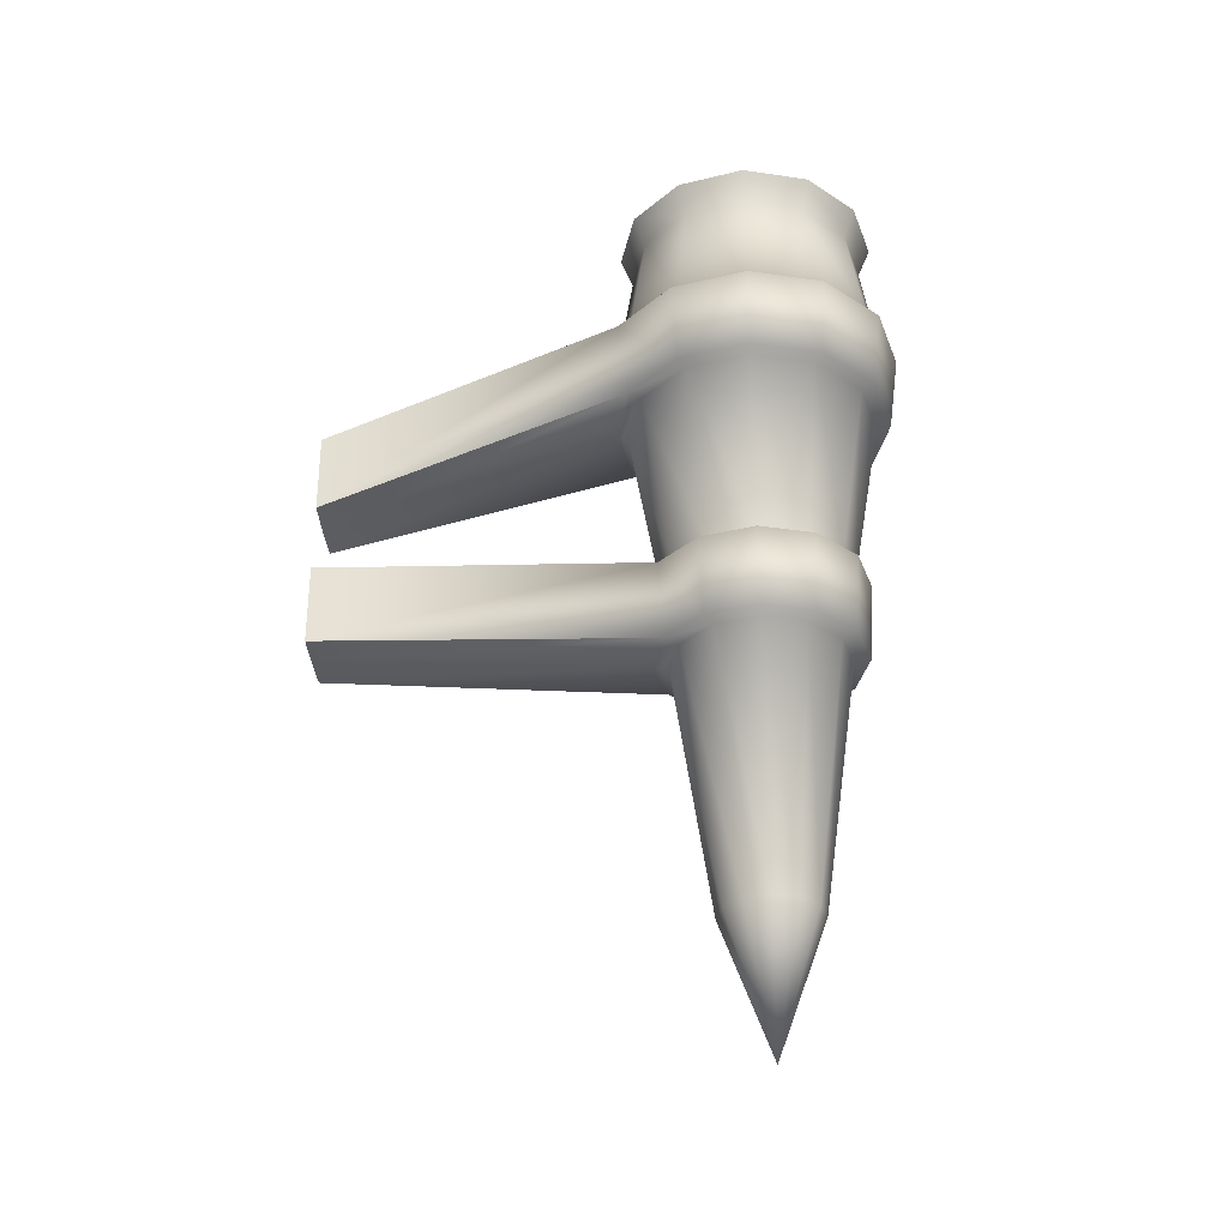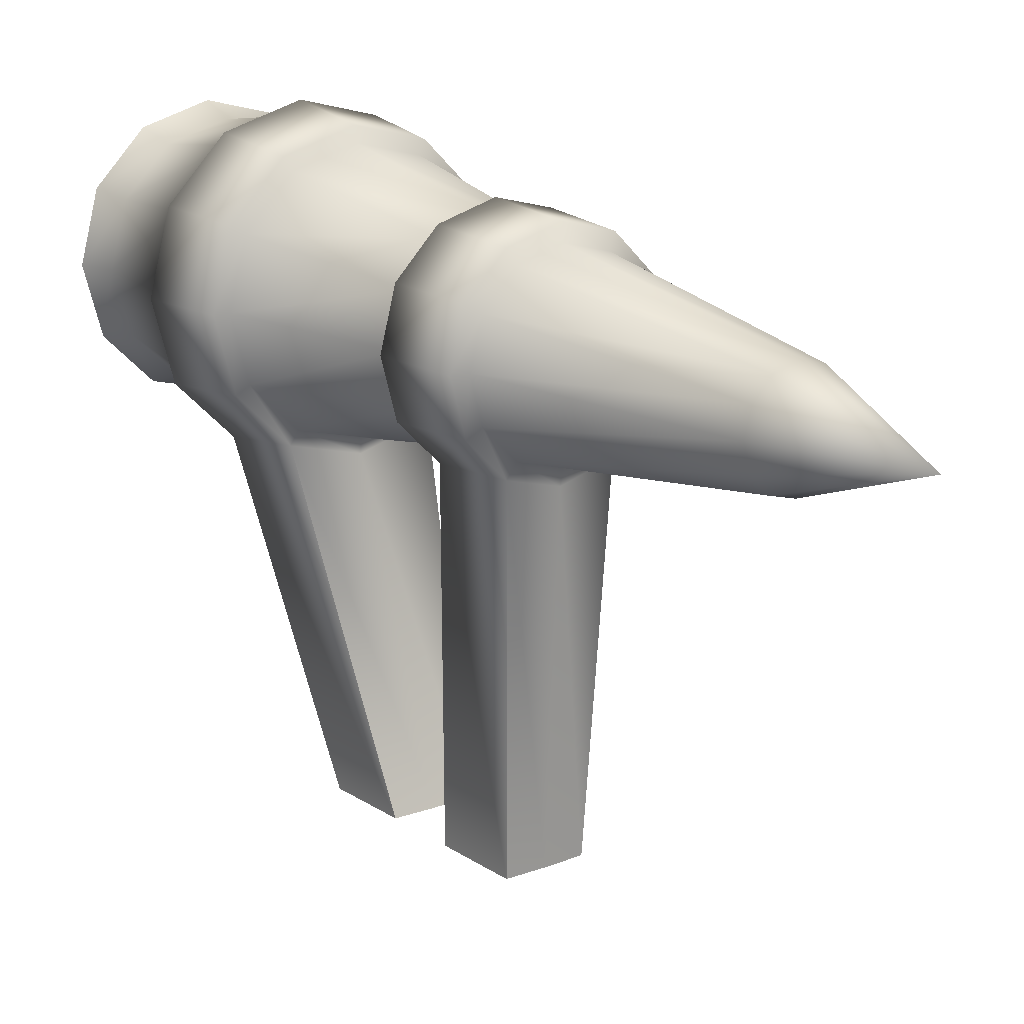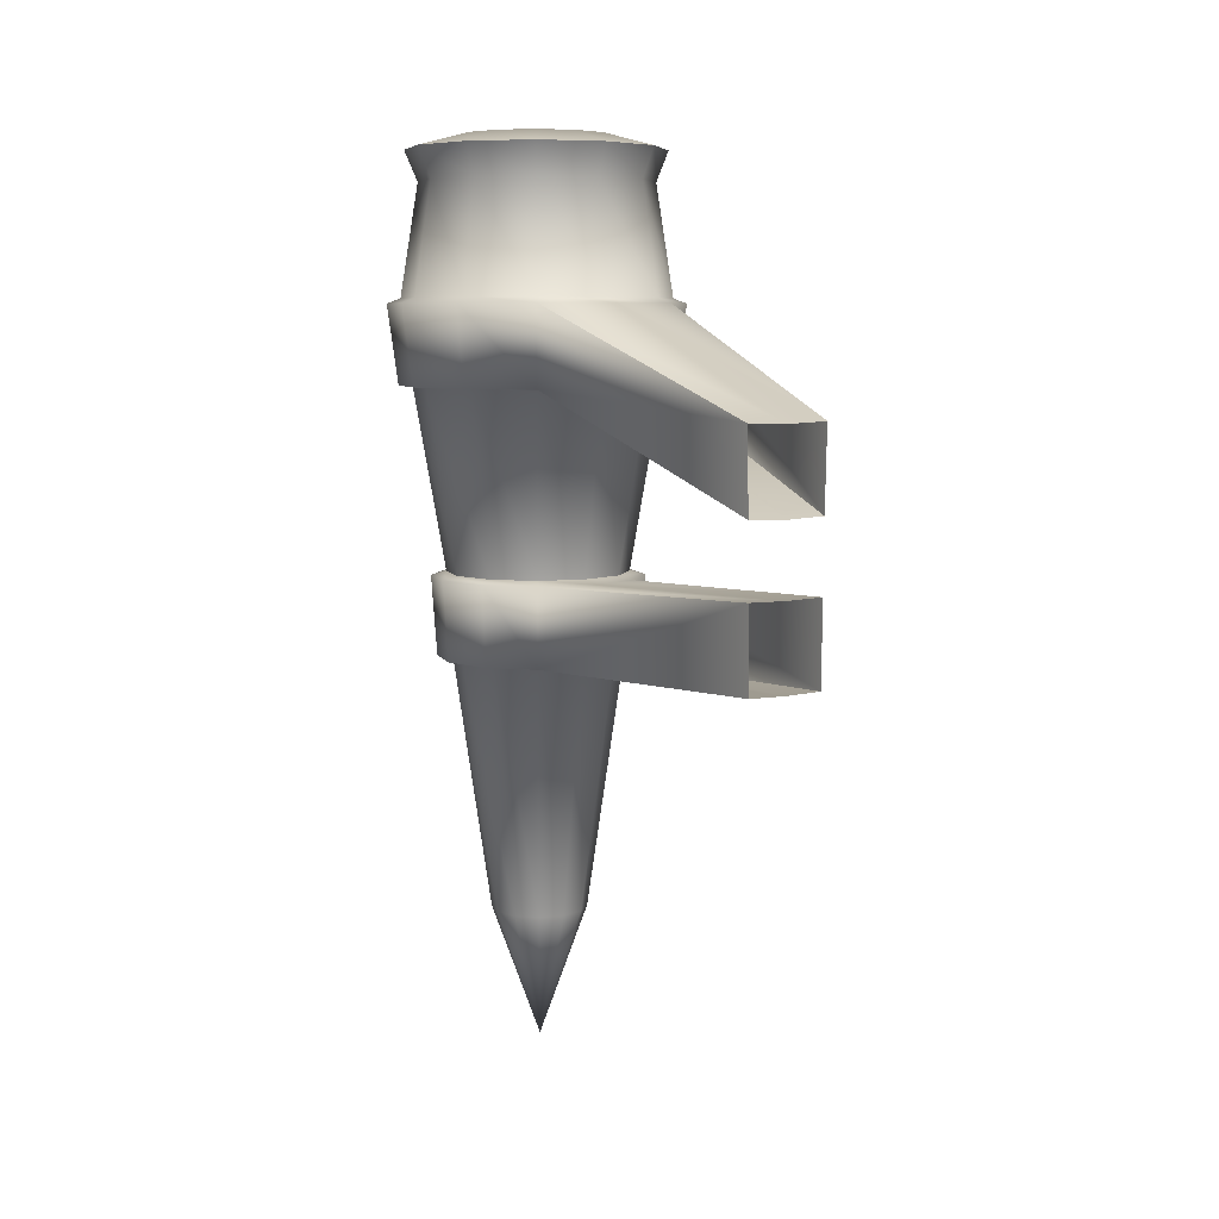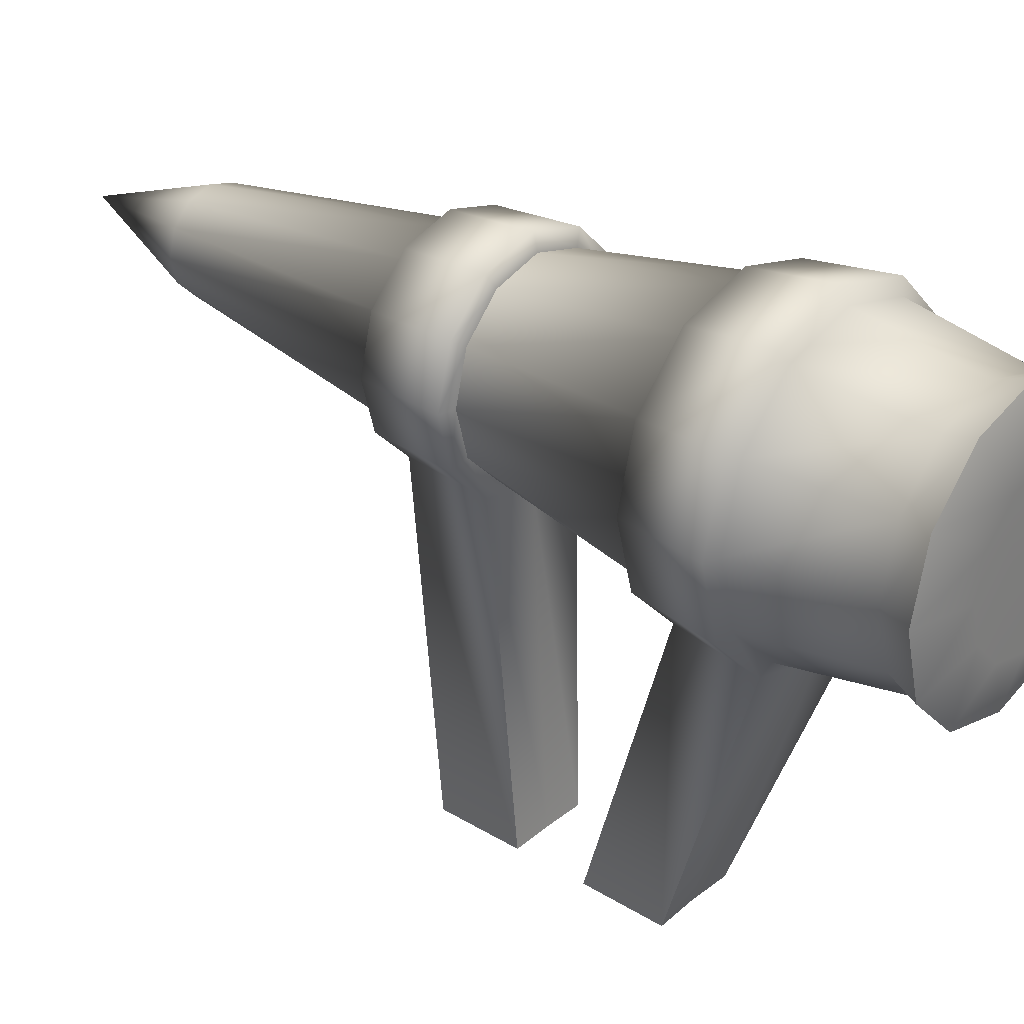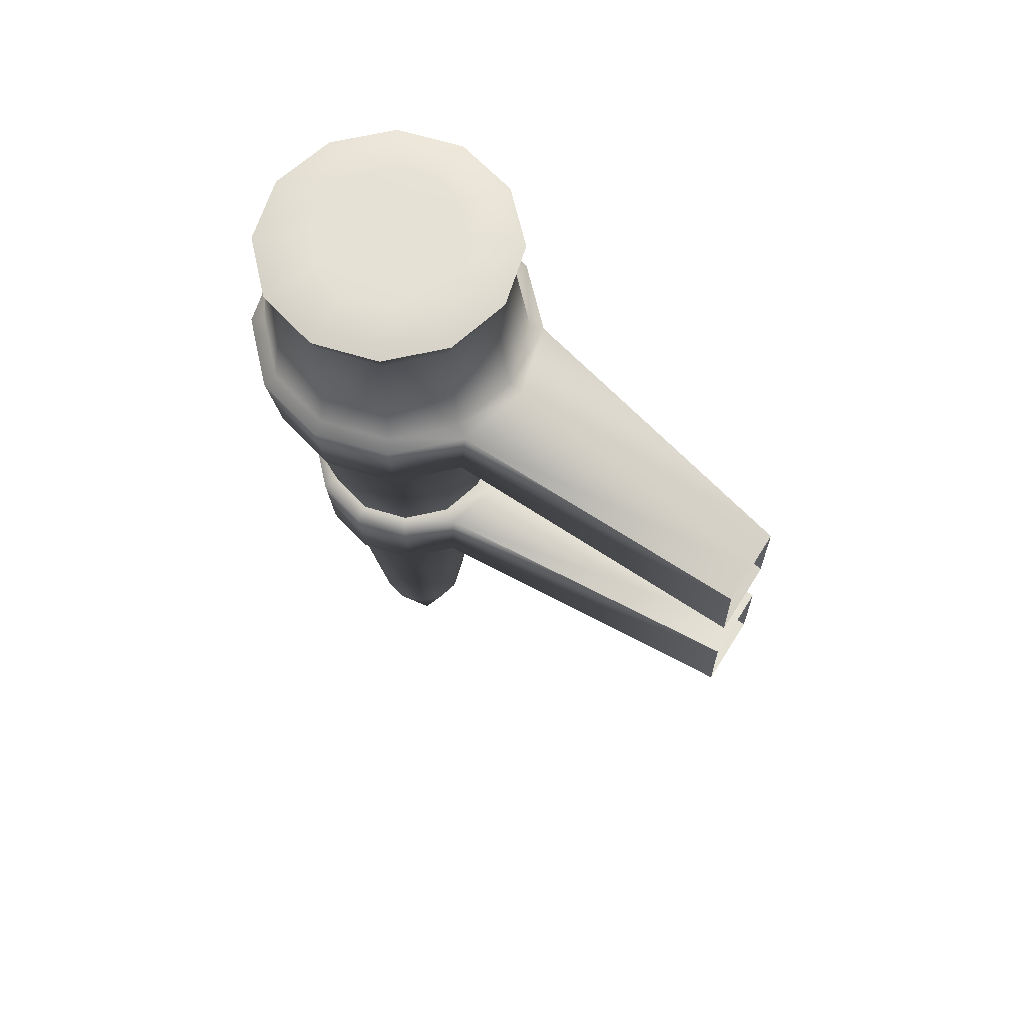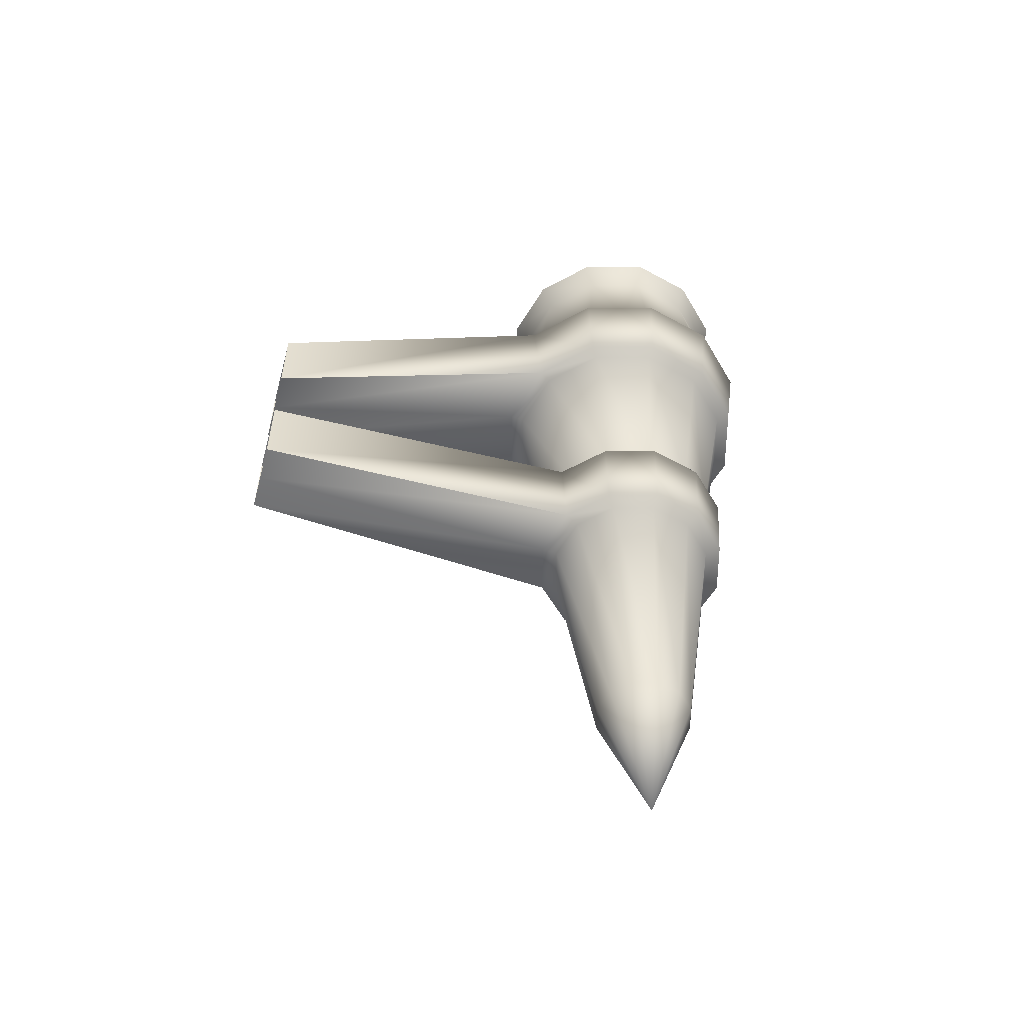
<metadata>
{"format":"obj","ext":"obj","renderer":"f3d","projection":"perspective","resolution":1024,"background":"white","views":[{"elev":-32.8,"azim":-86.4,"up":"+Y"},{"elev":17.2,"azim":-37.1,"up":"+Z"},{"elev":7.2,"azim":148.5,"up":"+Y"},{"elev":30.4,"azim":130.3,"up":"+Z"},{"elev":64.6,"azim":122.1,"up":"+Y"},{"elev":-56.1,"azim":-105.1,"up":"+Y"}]}
</metadata>
<code>
v  67.47 19.17 58.72
v  67.06 17.86 58.48
v  67.54 19.17 58.48
v  67.06 19.17 58.01
v  66.83 19.17 58.07
v  66.7 26.71 57.85
v  67.06 26.54 58.48
v  67.06 26.71 57.75
v  67.47 19.17 58.25
v  66.65 19.17 58.25
v  66.43 26.71 58.12
v  67.3 19.17 58.07
v  66.59 19.17 58.48
v  66.33 26.71 58.48
v  66.65 19.17 58.72
v  66.43 26.71 58.85
v  67.79 26.71 58.48
v  67.7 26.71 58.85
v  66.83 19.17 58.89
v  66.7 26.71 59.12
v  67.7 26.71 58.12
v  67.06 19.17 58.96
v  67.06 26.71 59.22
v  67.43 26.71 57.85
v  67.3 19.17 58.89
v  67.43 26.71 59.12
v  67.9 21.67 58.48
v  67.79 21.67 58.9
v  66.64 21.67 57.76
v  67.06 21.67 57.64
v  67.79 21.67 58.06
v  66.34 21.67 58.06
v  67.48 21.67 57.76
v  66.22 21.67 58.48
v  67.06 25.16 57.17
v  67.06 26.27 57.34
v  67.63 26.27 57.49
v  67.72 25.16 57.34
v  66.34 21.67 58.9
v  66.64 21.67 59.21
v  67.06 21.69 59.48
v  67.06 22.49 59.53
v  66.54 22.49 59.39
v  66.57 21.69 59.34
v  67.48 21.67 59.21
v  67.06 21.67 59.32
v  68.06 21.69 58.48
v  68.11 22.49 58.48
v  67.97 22.49 59.01
v  67.92 21.69 58.98
v  67.7 26.57 57.39
v  68.16 26.57 57.85
v  68.05 26.27 57.91
v  67.92 21.69 57.99
v  67.97 22.49 57.96
v  66.2 21.69 57.99
v  66.16 22.49 57.96
v  66.54 22.49 57.58
v  66.57 21.69 57.62
v  67.56 21.69 57.62
v  67.59 22.49 57.58
v  66.07 21.69 58.48
v  66.01 22.49 58.48
v  66.2 21.69 58.98
v  66.16 22.49 59.01
v  67.56 21.69 59.34
v  67.59 22.49 59.39
v  67.63 26.27 59.47
v  67.7 26.57 59.58
v  67.06 26.57 59.75
v  67.06 26.27 59.63
v  67.06 25.16 59.8
v  66.49 26.27 59.47
v  66.41 25.16 59.62
v  68.38 25.16 58.48
v  68.2 26.27 58.48
v  68.05 26.27 59.05
v  68.2 25.16 59.14
v  66.41 25.16 57.34
v  66.49 26.27 57.49
v  68.2 25.16 57.83
v  65.92 25.16 57.83
v  66.07 26.27 57.91
v  65.75 25.16 58.48
v  65.92 26.27 58.48
v  65.92 25.16 59.14
v  66.07 26.27 59.05
v  67.72 25.16 59.62
v  67.06 24.33 59.83
v  67.06 25.11 59.93
v  66.34 25.11 59.74
v  66.39 24.33 59.65
v  68.41 24.33 58.48
v  68.51 25.11 58.48
v  68.32 25.11 59.21
v  68.23 24.33 59.16
v  67.06 26.57 57.22
v  68.23 24.33 57.81
v  68.32 25.11 57.76
v  65.9 24.33 57.81
v  65.81 25.11 57.76
v  66.34 25.11 57.23
v  66.39 24.33 57.32
v  67.73 24.33 57.32
v  67.79 25.11 57.23
v  65.72 24.33 58.48
v  65.62 25.11 58.48
v  65.9 24.33 59.16
v  65.81 25.11 59.21
v  67.73 24.33 59.65
v  67.79 25.11 59.74
v  67.67 24.32 57.44
v  67.51 22.52 57.71
v  67.06 22.52 57.59
v  67.06 24.32 57.28
v  67.06 22.52 59.38
v  67.06 24.32 59.69
v  66.46 24.32 59.53
v  66.61 22.52 59.26
v  67.96 22.52 58.48
v  68.27 24.32 58.48
v  68.11 24.32 59.09
v  67.84 22.52 58.93
v  66.61 22.52 57.71
v  66.46 24.32 57.44
v  67.84 22.52 58.04
v  68.11 24.32 57.88
v  66.29 22.52 58.04
v  66.02 24.32 57.88
v  66.17 22.52 58.48
v  65.86 24.32 58.48
v  66.29 22.52 58.93
v  66.02 24.32 59.09
v  67.51 22.52 59.26
v  67.67 24.32 59.53
v  68.16 26.57 59.12
v  67.06 21.69 57.49
v  67.06 22.49 57.44
v  67.06 25.11 57.04
v  67.06 24.33 57.14
v  66.7 21.87 54.36
v  67.06 21.86 54.36
v  66.68 22.66 54.36
v  67.06 22.65 54.36
v  67.44 22.66 54.36
v  67.43 21.87 54.36
v  67.47 24.12 54.36
v  67.06 24.11 54.36
v  67.45 23.34 54.36
v  67.06 23.32 54.36
v  66.68 23.34 54.36
v  66.66 24.12 54.36
v  66.43 26.57 57.39
v  65.97 26.57 57.85
v  65.8 26.57 58.48
v  65.97 26.57 59.12
v  68.33 26.57 58.48
v  66.43 26.57 59.58
o Torch_2
g Torch_2
f 1 2 3
f 4 2 5
f 6 7 8
f 3 2 9
f 5 2 10
f 11 7 6
f 9 2 12
f 10 2 13
f 14 7 11
f 12 2 4
f 13 2 15
f 16 7 14
f 17 7 18
f 15 2 19
f 20 7 16
f 21 7 17
f 19 2 22
f 23 7 20
f 24 7 21
f 22 2 25
f 26 7 23
f 8 7 24
f 25 2 1
f 18 7 26
f 3 27 28
f 28 1 3
f 5 29 30
f 30 4 5
f 9 31 27
f 27 3 9
f 10 32 29
f 29 5 10
f 12 33 31
f 31 9 12
f 13 34 32
f 32 10 13
f 35 36 37
f 37 38 35
f 15 39 34
f 34 13 15
f 19 40 39
f 39 15 19
f 41 42 43
f 43 44 41
f 25 45 46
f 46 22 25
f 1 28 45
f 45 25 1
f 47 48 49
f 49 50 47
f 37 51 52
f 52 53 37
f 54 55 48
f 48 47 54
f 56 57 58
f 58 59 56
f 60 61 55
f 55 54 60
f 62 63 57
f 57 56 62
f 33 12 4
f 4 30 33
f 64 65 63
f 63 62 64
f 44 43 65
f 65 64 44
f 40 19 22
f 22 46 40
f 66 67 42
f 42 41 66
f 50 49 67
f 67 66 50
f 68 69 70
f 70 71 68
f 72 71 73
f 73 74 72
f 75 76 77
f 77 78 75
f 79 80 36
f 36 35 79
f 81 53 76
f 76 75 81
f 82 83 80
f 80 79 82
f 38 37 53
f 53 81 38
f 84 85 83
f 83 82 84
f 86 87 85
f 85 84 86
f 74 73 87
f 87 86 74
f 88 68 71
f 71 72 88
f 78 77 68
f 68 88 78
f 89 90 91
f 91 92 89
f 93 94 95
f 95 96 93
f 36 97 51
f 51 37 36
f 98 99 94
f 94 93 98
f 100 101 102
f 102 103 100
f 104 105 99
f 99 98 104
f 106 107 101
f 101 100 106
f 108 109 107
f 107 106 108
f 92 91 109
f 109 108 92
f 110 111 90
f 90 89 110
f 96 95 111
f 111 110 96
f 112 113 114
f 114 115 112
f 116 117 118
f 118 119 116
f 120 121 122
f 122 123 120
f 124 125 115
f 115 114 124
f 126 127 121
f 121 120 126
f 128 129 125
f 125 124 128
f 113 112 127
f 127 126 113
f 130 131 129
f 129 128 130
f 132 133 131
f 131 130 132
f 119 118 133
f 133 132 119
f 134 135 117
f 117 116 134
f 123 122 135
f 135 134 123
f 77 136 69
f 69 68 77
f 46 41 44
f 44 40 46
f 119 43 42
f 42 116 119
f 27 47 50
f 50 28 27
f 123 49 48
f 48 120 123
f 29 59 137
f 137 30 29
f 114 138 58
f 58 124 114
f 31 54 47
f 47 27 31
f 120 48 55
f 55 126 120
f 32 56 59
f 59 29 32
f 124 58 57
f 57 128 124
f 33 60 54
f 54 31 33
f 126 55 61
f 61 113 126
f 34 62 56
f 56 32 34
f 128 57 63
f 63 130 128
f 39 64 62
f 62 34 39
f 130 63 65
f 65 132 130
f 40 44 64
f 64 39 40
f 132 65 43
f 43 119 132
f 45 66 41
f 41 46 45
f 116 42 67
f 67 134 116
f 28 50 66
f 66 45 28
f 134 67 49
f 49 123 134
f 113 61 138
f 138 114 113
f 30 137 60
f 60 33 30
f 38 105 139
f 139 35 38
f 115 140 104
f 104 112 115
f 117 89 92
f 92 118 117
f 74 91 90
f 90 72 74
f 121 93 96
f 96 122 121
f 78 95 94
f 94 75 78
f 125 103 140
f 140 115 125
f 35 139 102
f 102 79 35
f 127 98 93
f 93 121 127
f 75 94 99
f 99 81 75
f 129 100 103
f 103 125 129
f 79 102 101
f 101 82 79
f 112 104 98
f 98 127 112
f 81 99 105
f 105 38 81
f 131 106 100
f 100 129 131
f 82 101 107
f 107 84 82
f 133 108 106
f 106 131 133
f 84 107 109
f 109 86 84
f 118 92 108
f 108 133 118
f 86 109 91
f 91 74 86
f 135 110 89
f 89 117 135
f 72 90 111
f 111 88 72
f 122 96 110
f 110 135 122
f 88 111 95
f 95 78 88
f 59 141 142
f 142 137 59
f 58 143 141
f 141 59 58
f 138 144 143
f 143 58 138
f 61 145 144
f 144 138 61
f 60 146 145
f 145 61 60
f 137 142 146
f 146 60 137
f 105 147 148
f 148 139 105
f 104 149 147
f 147 105 104
f 140 150 149
f 149 104 140
f 103 151 150
f 150 140 103
f 102 152 151
f 151 103 102
f 139 148 152
f 152 102 139
f 80 153 97
f 97 36 80
f 83 154 153
f 153 80 83
f 85 155 154
f 154 83 85
f 87 156 155
f 155 85 87
f 76 157 136
f 136 77 76
f 73 158 156
f 156 87 73
f 53 52 157
f 157 76 53
f 71 70 158
f 158 73 71
f 153 6 8
f 8 97 153
f 154 11 6
f 6 153 154
f 155 14 11
f 11 154 155
f 156 16 14
f 14 155 156
f 157 17 18
f 18 136 157
f 158 20 16
f 16 156 158
f 52 21 17
f 17 157 52
f 70 23 20
f 20 158 70
f 51 24 21
f 21 52 51
f 69 26 23
f 23 70 69
f 97 8 24
f 24 51 97
f 136 18 26
f 26 69 136

</code>
